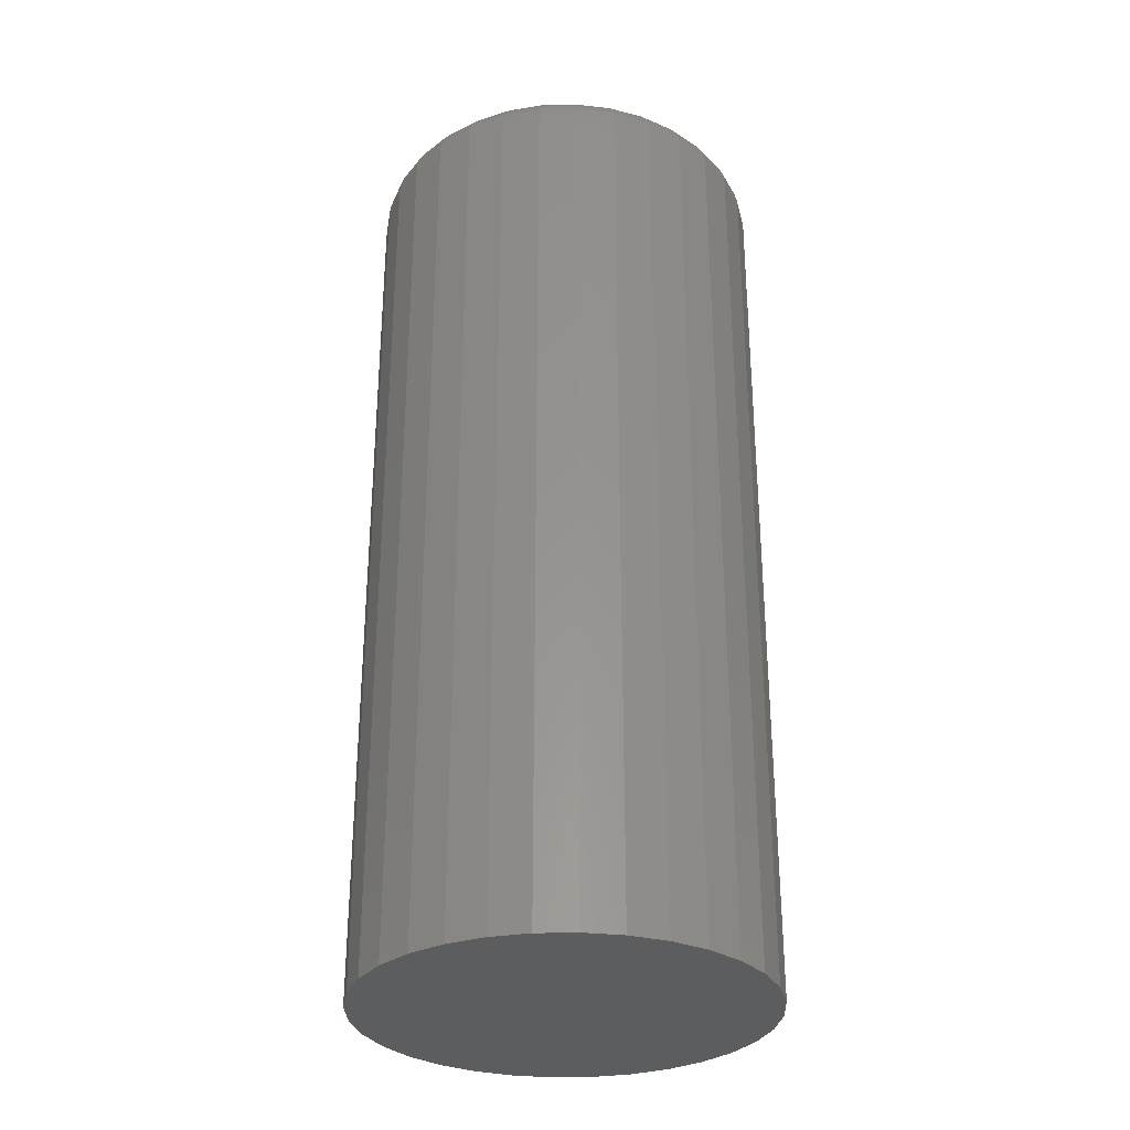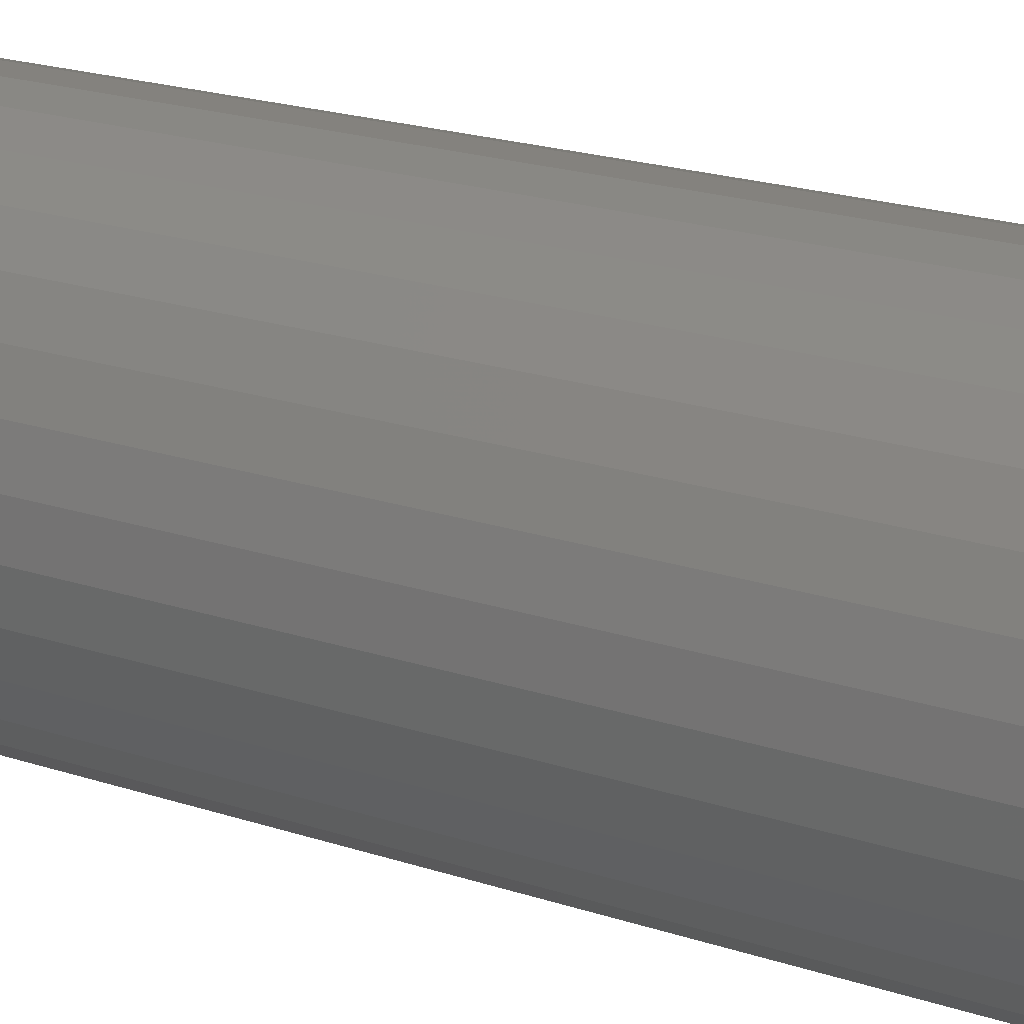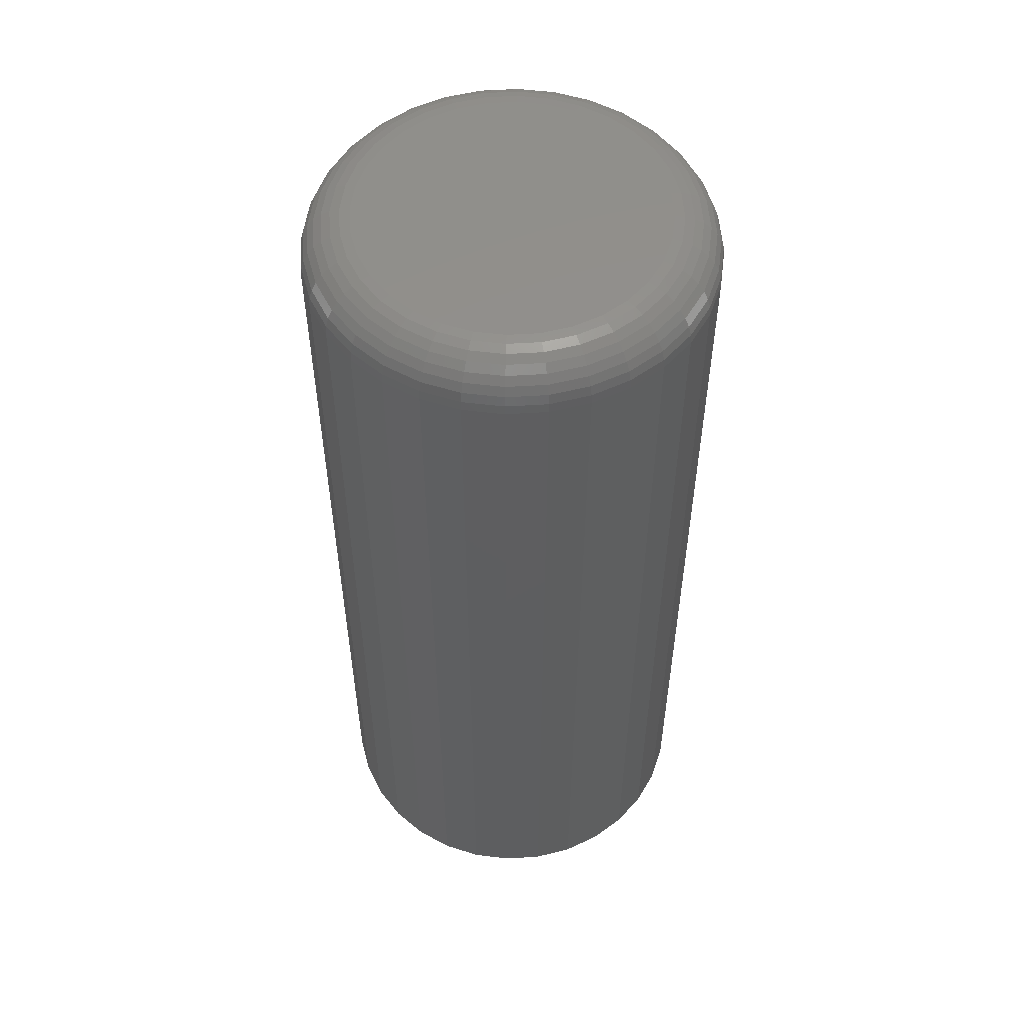
<metadata>
{"format":"stl","ext":"stl","renderer":"f3d","projection":"perspective","resolution":1024,"background":"white","views":[{"elev":-30.7,"azim":-26.0,"up":"+Z"},{"elev":21.9,"azim":119.8,"up":"+Y"},{"elev":53.9,"azim":136.8,"up":"+Z"}]}
</metadata>
<code>
# stl→obj: 320 verts, 636 faces
v 0.4184 -0.1233 0.1484
v 0.4138 -0.1237 0.1484
v 0.4093 -0.1251 0.1484
v 0.4231 -0.1237 0.1484
v 0.4275 -0.1251 0.1484
v 0.4052 -0.1273 0.1484
v 0.4316 -0.1273 0.1484
v 0.4016 -0.1302 0.1484
v 0.4352 -0.1302 0.1484
v 0.3987 -0.1338 0.1484
v 0.4382 -0.1338 0.1484
v 0.3965 -0.1379 0.1484
v 0.4404 -0.1379 0.1484
v 0.3951 -0.1424 0.1484
v 0.4417 -0.1424 0.1484
v 0.4417 -0.1517 0.1484
v 0.3965 -0.1561 0.1484
v 0.4404 -0.1561 0.1484
v 0.3987 -0.1602 0.1484
v 0.4382 -0.1602 0.1484
v 0.4016 -0.1638 0.1484
v 0.4352 -0.1638 0.1484
v 0.4052 -0.1668 0.1484
v 0.4316 -0.1668 0.1484
v 0.4093 -0.169 0.1484
v 0.4275 -0.169 0.1484
v 0.4138 -0.1703 0.1484
v 0.4184 -0.1708 0.1484
v 0.4231 -0.1703 0.1484
v 0.4422 -0.147 0.1484
v 0.3947 -0.147 0.1484
v 0.3951 -0.1517 0.1484
v 0.45 -0.147 0
v 0.45 -0.147 0.1406
v 0.4494 -0.1532 0
v 0.4494 -0.1532 0.1406
v 0.4476 -0.1591 0
v 0.4476 -0.1591 0.1406
v 0.4447 -0.1646 0
v 0.4447 -0.1646 0.1406
v 0.4408 -0.1694 0
v 0.4408 -0.1694 0.1406
v 0.436 -0.1733 0
v 0.436 -0.1733 0.1406
v 0.4305 -0.1762 0
v 0.4305 -0.1762 0.1406
v 0.4246 -0.178 0
v 0.4246 -0.178 0.1406
v 0.4184 -0.1786 0
v 0.4184 -0.1786 0.1406
v 0.4123 -0.178 0
v 0.4123 -0.178 0.1406
v 0.4063 -0.1762 0
v 0.4063 -0.1762 0.1406
v 0.4009 -0.1733 0
v 0.4009 -0.1733 0.1406
v 0.3961 -0.1694 0
v 0.3961 -0.1694 0.1406
v 0.3922 -0.1646 0
v 0.3922 -0.1646 0.1406
v 0.3892 -0.1591 0
v 0.3892 -0.1591 0.1406
v 0.3874 -0.1532 0
v 0.3874 -0.1532 0.1406
v 0.3868 -0.147 0
v 0.3868 -0.147 0.1406
v 0.3874 -0.1409 0
v 0.3874 -0.1409 0.1406
v 0.3892 -0.135 0
v 0.3892 -0.135 0.1406
v 0.3922 -0.1295 0
v 0.3922 -0.1295 0.1406
v 0.3961 -0.1247 0
v 0.3961 -0.1247 0.1406
v 0.4009 -0.1208 0
v 0.4009 -0.1208 0.1406
v 0.4063 -0.1179 0
v 0.4063 -0.1179 0.1406
v 0.4123 -0.1161 0
v 0.4123 -0.1161 0.1406
v 0.4184 -0.1155 0
v 0.4184 -0.1155 0.1406
v 0.4246 -0.1161 0
v 0.4246 -0.1161 0.1406
v 0.4305 -0.1179 0
v 0.4305 -0.1179 0.1406
v 0.436 -0.1208 0
v 0.436 -0.1208 0.1406
v 0.4408 -0.1247 0
v 0.4408 -0.1247 0.1406
v 0.4447 -0.1295 0
v 0.4447 -0.1295 0.1406
v 0.4476 -0.135 0
v 0.4476 -0.135 0.1406
v 0.4494 -0.1409 0
v 0.4494 -0.1409 0.1406
v 0.3931 -0.147 0.1483
v 0.3936 -0.1421 0.1483
v 0.3917 -0.147 0.1478
v 0.3922 -0.1418 0.1478
v 0.3903 -0.147 0.1471
v 0.3909 -0.1416 0.1471
v 0.3891 -0.147 0.1461
v 0.3897 -0.1413 0.1461
v 0.3882 -0.147 0.145
v 0.3887 -0.1411 0.145
v 0.3874 -0.147 0.1436
v 0.388 -0.141 0.1436
v 0.387 -0.147 0.1421
v 0.3876 -0.1409 0.1421
v 0.4432 -0.1421 0.1483
v 0.4437 -0.147 0.1483
v 0.4447 -0.1418 0.1478
v 0.4452 -0.147 0.1478
v 0.446 -0.1416 0.1471
v 0.4465 -0.147 0.1471
v 0.4471 -0.1413 0.1461
v 0.4477 -0.147 0.1461
v 0.4481 -0.1411 0.145
v 0.4487 -0.147 0.145
v 0.4488 -0.141 0.1436
v 0.4494 -0.147 0.1436
v 0.4492 -0.1409 0.1421
v 0.4498 -0.147 0.1421
v 0.4418 -0.1374 0.1483
v 0.4431 -0.1368 0.1478
v 0.4444 -0.1363 0.1471
v 0.4455 -0.1358 0.1461
v 0.4464 -0.1355 0.145
v 0.447 -0.1352 0.1436
v 0.4475 -0.135 0.1421
v 0.4394 -0.133 0.1483
v 0.4407 -0.1322 0.1478
v 0.4418 -0.1314 0.1471
v 0.4428 -0.1308 0.1461
v 0.4436 -0.1302 0.145
v 0.4442 -0.1298 0.1436
v 0.4446 -0.1296 0.1421
v 0.4363 -0.1292 0.1483
v 0.4373 -0.1281 0.1478
v 0.4383 -0.1272 0.1471
v 0.4391 -0.1263 0.1461
v 0.4398 -0.1256 0.145
v 0.4403 -0.1251 0.1436
v 0.4406 -0.1248 0.1421
v 0.4325 -0.126 0.1483
v 0.4333 -0.1248 0.1478
v 0.434 -0.1237 0.1471
v 0.4347 -0.1227 0.1461
v 0.4352 -0.1219 0.145
v 0.4356 -0.1213 0.1436
v 0.4359 -0.1209 0.1421
v 0.4281 -0.1237 0.1483
v 0.4287 -0.1223 0.1478
v 0.4292 -0.1211 0.1471
v 0.4296 -0.12 0.1461
v 0.43 -0.1191 0.145
v 0.4303 -0.1184 0.1436
v 0.4304 -0.118 0.1421
v 0.4234 -0.1222 0.1483
v 0.4236 -0.1208 0.1478
v 0.4239 -0.1195 0.1471
v 0.4241 -0.1183 0.1461
v 0.4243 -0.1174 0.145
v 0.4245 -0.1167 0.1436
v 0.4246 -0.1162 0.1421
v 0.4184 -0.1217 0.1483
v 0.4184 -0.1203 0.1478
v 0.4184 -0.1189 0.1471
v 0.4184 -0.1177 0.1461
v 0.4184 -0.1168 0.145
v 0.4184 -0.1161 0.1436
v 0.4184 -0.1156 0.1421
v 0.4135 -0.1222 0.1483
v 0.4132 -0.1208 0.1478
v 0.4129 -0.1195 0.1471
v 0.4127 -0.1183 0.1461
v 0.4125 -0.1174 0.145
v 0.4124 -0.1167 0.1436
v 0.4123 -0.1162 0.1421
v 0.4087 -0.1237 0.1483
v 0.4082 -0.1223 0.1478
v 0.4077 -0.1211 0.1471
v 0.4072 -0.12 0.1461
v 0.4068 -0.1191 0.145
v 0.4066 -0.1184 0.1436
v 0.4064 -0.118 0.1421
v 0.4044 -0.126 0.1483
v 0.4036 -0.1248 0.1478
v 0.4028 -0.1237 0.1471
v 0.4021 -0.1227 0.1461
v 0.4016 -0.1219 0.145
v 0.4012 -0.1213 0.1436
v 0.401 -0.1209 0.1421
v 0.4005 -0.1292 0.1483
v 0.3995 -0.1281 0.1478
v 0.3985 -0.1272 0.1471
v 0.3977 -0.1263 0.1461
v 0.397 -0.1256 0.145
v 0.3965 -0.1251 0.1436
v 0.3962 -0.1248 0.1421
v 0.3974 -0.133 0.1483
v 0.3962 -0.1322 0.1478
v 0.3951 -0.1314 0.1471
v 0.3941 -0.1308 0.1461
v 0.3933 -0.1302 0.145
v 0.3927 -0.1298 0.1436
v 0.3923 -0.1296 0.1421
v 0.3951 -0.1374 0.1483
v 0.3937 -0.1368 0.1478
v 0.3925 -0.1363 0.1471
v 0.3914 -0.1358 0.1461
v 0.3905 -0.1355 0.145
v 0.3898 -0.1352 0.1436
v 0.3894 -0.135 0.1421
v 0.4432 -0.152 0.1483
v 0.4447 -0.1523 0.1478
v 0.446 -0.1525 0.1471
v 0.4471 -0.1528 0.1461
v 0.4481 -0.1529 0.145
v 0.4488 -0.1531 0.1436
v 0.4492 -0.1532 0.1421
v 0.3936 -0.152 0.1483
v 0.3922 -0.1523 0.1478
v 0.3909 -0.1525 0.1471
v 0.3897 -0.1528 0.1461
v 0.3887 -0.1529 0.145
v 0.388 -0.1531 0.1436
v 0.3876 -0.1532 0.1421
v 0.3951 -0.1567 0.1483
v 0.3937 -0.1573 0.1478
v 0.3925 -0.1578 0.1471
v 0.3914 -0.1582 0.1461
v 0.3905 -0.1586 0.145
v 0.3898 -0.1589 0.1436
v 0.3894 -0.1591 0.1421
v 0.3974 -0.1611 0.1483
v 0.3962 -0.1619 0.1478
v 0.3951 -0.1627 0.1471
v 0.3941 -0.1633 0.1461
v 0.3933 -0.1639 0.145
v 0.3927 -0.1643 0.1436
v 0.3923 -0.1645 0.1421
v 0.4005 -0.1649 0.1483
v 0.3995 -0.166 0.1478
v 0.3985 -0.1669 0.1471
v 0.3977 -0.1678 0.1461
v 0.397 -0.1684 0.145
v 0.3965 -0.1689 0.1436
v 0.3962 -0.1693 0.1421
v 0.4044 -0.1681 0.1483
v 0.4036 -0.1693 0.1478
v 0.4028 -0.1704 0.1471
v 0.4021 -0.1714 0.1461
v 0.4016 -0.1722 0.145
v 0.4012 -0.1728 0.1436
v 0.401 -0.1732 0.1421
v 0.4087 -0.1704 0.1483
v 0.4082 -0.1718 0.1478
v 0.4077 -0.173 0.1471
v 0.4072 -0.1741 0.1461
v 0.4068 -0.175 0.145
v 0.4066 -0.1757 0.1436
v 0.4064 -0.1761 0.1421
v 0.4135 -0.1718 0.1483
v 0.4132 -0.1733 0.1478
v 0.4129 -0.1746 0.1471
v 0.4127 -0.1758 0.1461
v 0.4125 -0.1767 0.145
v 0.4124 -0.1774 0.1436
v 0.4123 -0.1779 0.1421
v 0.4184 -0.1723 0.1483
v 0.4184 -0.1738 0.1478
v 0.4184 -0.1751 0.1471
v 0.4184 -0.1763 0.1461
v 0.4184 -0.1773 0.145
v 0.4184 -0.178 0.1436
v 0.4184 -0.1785 0.1421
v 0.4234 -0.1718 0.1483
v 0.4236 -0.1733 0.1478
v 0.4239 -0.1746 0.1471
v 0.4241 -0.1758 0.1461
v 0.4243 -0.1767 0.145
v 0.4245 -0.1774 0.1436
v 0.4246 -0.1779 0.1421
v 0.4281 -0.1704 0.1483
v 0.4287 -0.1718 0.1478
v 0.4292 -0.173 0.1471
v 0.4296 -0.1741 0.1461
v 0.43 -0.175 0.145
v 0.4303 -0.1757 0.1436
v 0.4304 -0.1761 0.1421
v 0.4325 -0.1681 0.1483
v 0.4333 -0.1693 0.1478
v 0.434 -0.1704 0.1471
v 0.4347 -0.1714 0.1461
v 0.4352 -0.1722 0.145
v 0.4356 -0.1728 0.1436
v 0.4359 -0.1732 0.1421
v 0.4363 -0.1649 0.1483
v 0.4373 -0.166 0.1478
v 0.4383 -0.1669 0.1471
v 0.4391 -0.1678 0.1461
v 0.4398 -0.1684 0.145
v 0.4403 -0.1689 0.1436
v 0.4406 -0.1693 0.1421
v 0.4394 -0.1611 0.1483
v 0.4407 -0.1619 0.1478
v 0.4418 -0.1627 0.1471
v 0.4428 -0.1633 0.1461
v 0.4436 -0.1639 0.145
v 0.4442 -0.1643 0.1436
v 0.4446 -0.1645 0.1421
v 0.4418 -0.1567 0.1483
v 0.4431 -0.1573 0.1478
v 0.4444 -0.1578 0.1471
v 0.4455 -0.1582 0.1461
v 0.4464 -0.1586 0.145
v 0.447 -0.1589 0.1436
v 0.4475 -0.1591 0.1421
f 1 2 3
f 4 1 3
f 4 3 5
f 5 3 6
f 5 6 7
f 7 6 8
f 7 8 9
f 9 8 10
f 9 10 11
f 11 10 12
f 11 12 13
f 13 12 14
f 13 14 15
f 16 17 18
f 18 17 19
f 18 19 20
f 20 19 21
f 20 21 22
f 22 21 23
f 22 23 24
f 24 23 25
f 24 25 26
f 26 25 27
f 26 27 28
f 26 28 29
f 15 14 30
f 30 14 31
f 30 31 16
f 16 31 32
f 16 32 17
f 33 34 35
f 35 34 36
f 35 36 37
f 37 36 38
f 37 38 39
f 39 38 40
f 39 40 41
f 41 40 42
f 41 42 43
f 43 42 44
f 43 44 45
f 45 44 46
f 45 46 47
f 47 46 48
f 47 48 49
f 49 48 50
f 49 50 51
f 51 50 52
f 51 52 53
f 53 52 54
f 53 54 55
f 55 54 56
f 55 56 57
f 57 56 58
f 57 58 59
f 59 58 60
f 59 60 61
f 61 60 62
f 61 62 63
f 63 62 64
f 63 64 65
f 65 64 66
f 65 66 67
f 67 66 68
f 67 68 69
f 69 68 70
f 69 70 71
f 71 70 72
f 71 72 73
f 73 72 74
f 73 74 75
f 75 74 76
f 75 76 77
f 77 76 78
f 77 78 79
f 79 78 80
f 79 80 81
f 81 80 82
f 81 82 83
f 83 82 84
f 83 84 85
f 85 84 86
f 85 86 87
f 87 86 88
f 87 88 89
f 89 88 90
f 89 90 91
f 91 90 92
f 91 92 93
f 93 92 94
f 93 94 95
f 95 94 96
f 95 96 33
f 33 96 34
f 31 14 97
f 97 14 98
f 97 98 99
f 99 98 100
f 99 100 101
f 101 100 102
f 101 102 103
f 103 102 104
f 103 104 105
f 105 104 106
f 105 106 107
f 107 106 108
f 107 108 109
f 109 108 110
f 109 110 66
f 66 110 68
f 15 30 111
f 111 30 112
f 111 112 113
f 113 112 114
f 113 114 115
f 115 114 116
f 115 116 117
f 117 116 118
f 117 118 119
f 119 118 120
f 119 120 121
f 121 120 122
f 121 122 123
f 123 122 124
f 123 124 96
f 96 124 34
f 13 15 125
f 125 15 111
f 125 111 126
f 126 111 113
f 126 113 127
f 127 113 115
f 127 115 128
f 128 115 117
f 128 117 129
f 129 117 119
f 129 119 130
f 130 119 121
f 130 121 131
f 131 121 123
f 131 123 94
f 94 123 96
f 11 13 132
f 132 13 125
f 132 125 133
f 133 125 126
f 133 126 134
f 134 126 127
f 134 127 135
f 135 127 128
f 135 128 136
f 136 128 129
f 136 129 137
f 137 129 130
f 137 130 138
f 138 130 131
f 138 131 92
f 92 131 94
f 9 11 139
f 139 11 132
f 139 132 140
f 140 132 133
f 140 133 141
f 141 133 134
f 141 134 142
f 142 134 135
f 142 135 143
f 143 135 136
f 143 136 144
f 144 136 137
f 144 137 145
f 145 137 138
f 145 138 90
f 90 138 92
f 7 9 146
f 146 9 139
f 146 139 147
f 147 139 140
f 147 140 148
f 148 140 141
f 148 141 149
f 149 141 142
f 149 142 150
f 150 142 143
f 150 143 151
f 151 143 144
f 151 144 152
f 152 144 145
f 152 145 88
f 88 145 90
f 5 7 153
f 153 7 146
f 153 146 154
f 154 146 147
f 154 147 155
f 155 147 148
f 155 148 156
f 156 148 149
f 156 149 157
f 157 149 150
f 157 150 158
f 158 150 151
f 158 151 159
f 159 151 152
f 159 152 86
f 86 152 88
f 4 5 160
f 160 5 153
f 160 153 161
f 161 153 154
f 161 154 162
f 162 154 155
f 162 155 163
f 163 155 156
f 163 156 164
f 164 156 157
f 164 157 165
f 165 157 158
f 165 158 166
f 166 158 159
f 166 159 84
f 84 159 86
f 1 4 167
f 167 4 160
f 167 160 168
f 168 160 161
f 168 161 169
f 169 161 162
f 169 162 170
f 170 162 163
f 170 163 171
f 171 163 164
f 171 164 172
f 172 164 165
f 172 165 173
f 173 165 166
f 173 166 82
f 82 166 84
f 2 1 174
f 174 1 167
f 174 167 175
f 175 167 168
f 175 168 176
f 176 168 169
f 176 169 177
f 177 169 170
f 177 170 178
f 178 170 171
f 178 171 179
f 179 171 172
f 179 172 180
f 180 172 173
f 180 173 80
f 80 173 82
f 3 2 181
f 181 2 174
f 181 174 182
f 182 174 175
f 182 175 183
f 183 175 176
f 183 176 184
f 184 176 177
f 184 177 185
f 185 177 178
f 185 178 186
f 186 178 179
f 186 179 187
f 187 179 180
f 187 180 78
f 78 180 80
f 6 3 188
f 188 3 181
f 188 181 189
f 189 181 182
f 189 182 190
f 190 182 183
f 190 183 191
f 191 183 184
f 191 184 192
f 192 184 185
f 192 185 193
f 193 185 186
f 193 186 194
f 194 186 187
f 194 187 76
f 76 187 78
f 8 6 195
f 195 6 188
f 195 188 196
f 196 188 189
f 196 189 197
f 197 189 190
f 197 190 198
f 198 190 191
f 198 191 199
f 199 191 192
f 199 192 200
f 200 192 193
f 200 193 201
f 201 193 194
f 201 194 74
f 74 194 76
f 10 8 202
f 202 8 195
f 202 195 203
f 203 195 196
f 203 196 204
f 204 196 197
f 204 197 205
f 205 197 198
f 205 198 206
f 206 198 199
f 206 199 207
f 207 199 200
f 207 200 208
f 208 200 201
f 208 201 72
f 72 201 74
f 12 10 209
f 209 10 202
f 209 202 210
f 210 202 203
f 210 203 211
f 211 203 204
f 211 204 212
f 212 204 205
f 212 205 213
f 213 205 206
f 213 206 214
f 214 206 207
f 214 207 215
f 215 207 208
f 215 208 70
f 70 208 72
f 14 12 98
f 98 12 209
f 98 209 100
f 100 209 210
f 100 210 102
f 102 210 211
f 102 211 104
f 104 211 212
f 104 212 106
f 106 212 213
f 106 213 108
f 108 213 214
f 108 214 110
f 110 214 215
f 110 215 68
f 68 215 70
f 30 16 112
f 112 16 216
f 112 216 114
f 114 216 217
f 114 217 116
f 116 217 218
f 116 218 118
f 118 218 219
f 118 219 120
f 120 219 220
f 120 220 122
f 122 220 221
f 122 221 124
f 124 221 222
f 124 222 34
f 34 222 36
f 32 31 223
f 223 31 97
f 223 97 224
f 224 97 99
f 224 99 225
f 225 99 101
f 225 101 226
f 226 101 103
f 226 103 227
f 227 103 105
f 227 105 228
f 228 105 107
f 228 107 229
f 229 107 109
f 229 109 64
f 64 109 66
f 17 32 230
f 230 32 223
f 230 223 231
f 231 223 224
f 231 224 232
f 232 224 225
f 232 225 233
f 233 225 226
f 233 226 234
f 234 226 227
f 234 227 235
f 235 227 228
f 235 228 236
f 236 228 229
f 236 229 62
f 62 229 64
f 19 17 237
f 237 17 230
f 237 230 238
f 238 230 231
f 238 231 239
f 239 231 232
f 239 232 240
f 240 232 233
f 240 233 241
f 241 233 234
f 241 234 242
f 242 234 235
f 242 235 243
f 243 235 236
f 243 236 60
f 60 236 62
f 21 19 244
f 244 19 237
f 244 237 245
f 245 237 238
f 245 238 246
f 246 238 239
f 246 239 247
f 247 239 240
f 247 240 248
f 248 240 241
f 248 241 249
f 249 241 242
f 249 242 250
f 250 242 243
f 250 243 58
f 58 243 60
f 23 21 251
f 251 21 244
f 251 244 252
f 252 244 245
f 252 245 253
f 253 245 246
f 253 246 254
f 254 246 247
f 254 247 255
f 255 247 248
f 255 248 256
f 256 248 249
f 256 249 257
f 257 249 250
f 257 250 56
f 56 250 58
f 25 23 258
f 258 23 251
f 258 251 259
f 259 251 252
f 259 252 260
f 260 252 253
f 260 253 261
f 261 253 254
f 261 254 262
f 262 254 255
f 262 255 263
f 263 255 256
f 263 256 264
f 264 256 257
f 264 257 54
f 54 257 56
f 27 25 265
f 265 25 258
f 265 258 266
f 266 258 259
f 266 259 267
f 267 259 260
f 267 260 268
f 268 260 261
f 268 261 269
f 269 261 262
f 269 262 270
f 270 262 263
f 270 263 271
f 271 263 264
f 271 264 52
f 52 264 54
f 28 27 272
f 272 27 265
f 272 265 273
f 273 265 266
f 273 266 274
f 274 266 267
f 274 267 275
f 275 267 268
f 275 268 276
f 276 268 269
f 276 269 277
f 277 269 270
f 277 270 278
f 278 270 271
f 278 271 50
f 50 271 52
f 29 28 279
f 279 28 272
f 279 272 280
f 280 272 273
f 280 273 281
f 281 273 274
f 281 274 282
f 282 274 275
f 282 275 283
f 283 275 276
f 283 276 284
f 284 276 277
f 284 277 285
f 285 277 278
f 285 278 48
f 48 278 50
f 26 29 286
f 286 29 279
f 286 279 287
f 287 279 280
f 287 280 288
f 288 280 281
f 288 281 289
f 289 281 282
f 289 282 290
f 290 282 283
f 290 283 291
f 291 283 284
f 291 284 292
f 292 284 285
f 292 285 46
f 46 285 48
f 24 26 293
f 293 26 286
f 293 286 294
f 294 286 287
f 294 287 295
f 295 287 288
f 295 288 296
f 296 288 289
f 296 289 297
f 297 289 290
f 297 290 298
f 298 290 291
f 298 291 299
f 299 291 292
f 299 292 44
f 44 292 46
f 22 24 300
f 300 24 293
f 300 293 301
f 301 293 294
f 301 294 302
f 302 294 295
f 302 295 303
f 303 295 296
f 303 296 304
f 304 296 297
f 304 297 305
f 305 297 298
f 305 298 306
f 306 298 299
f 306 299 42
f 42 299 44
f 20 22 307
f 307 22 300
f 307 300 308
f 308 300 301
f 308 301 309
f 309 301 302
f 309 302 310
f 310 302 303
f 310 303 311
f 311 303 304
f 311 304 312
f 312 304 305
f 312 305 313
f 313 305 306
f 313 306 40
f 40 306 42
f 18 20 314
f 314 20 307
f 314 307 315
f 315 307 308
f 315 308 316
f 316 308 309
f 316 309 317
f 317 309 310
f 317 310 318
f 318 310 311
f 318 311 319
f 319 311 312
f 319 312 320
f 320 312 313
f 320 313 38
f 38 313 40
f 16 18 216
f 216 18 314
f 216 314 217
f 217 314 315
f 217 315 218
f 218 315 316
f 218 316 219
f 219 316 317
f 219 317 220
f 220 317 318
f 220 318 221
f 221 318 319
f 221 319 222
f 222 319 320
f 222 320 36
f 36 320 38
f 77 79 81
f 77 81 83
f 85 77 83
f 75 77 85
f 87 75 85
f 73 75 87
f 89 73 87
f 71 73 89
f 91 71 89
f 69 71 91
f 93 69 91
f 67 69 93
f 95 67 93
f 37 61 35
f 59 61 37
f 39 59 37
f 57 59 39
f 41 57 39
f 55 57 41
f 43 55 41
f 53 55 43
f 45 53 43
f 51 53 45
f 49 51 45
f 47 49 45
f 61 63 35
f 35 63 65
f 35 65 33
f 33 65 67
f 33 67 95

</code>
